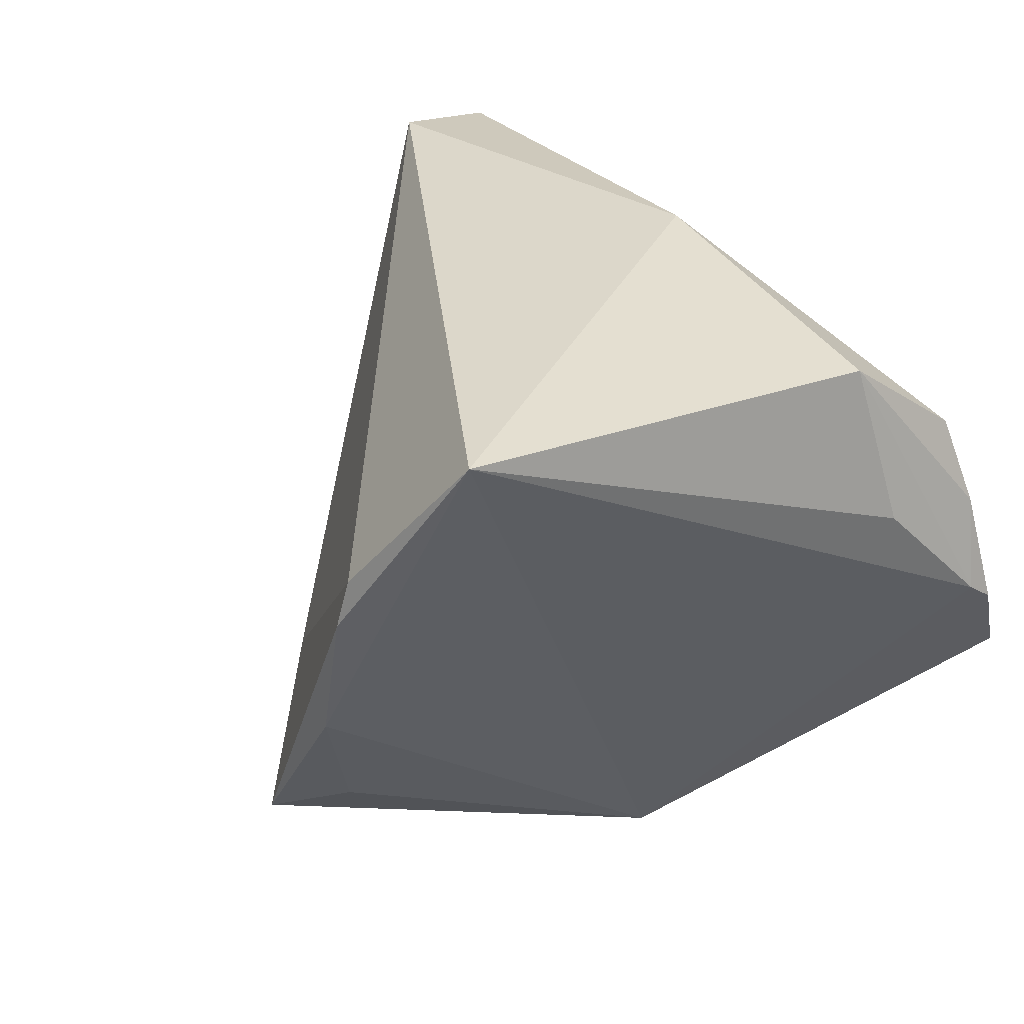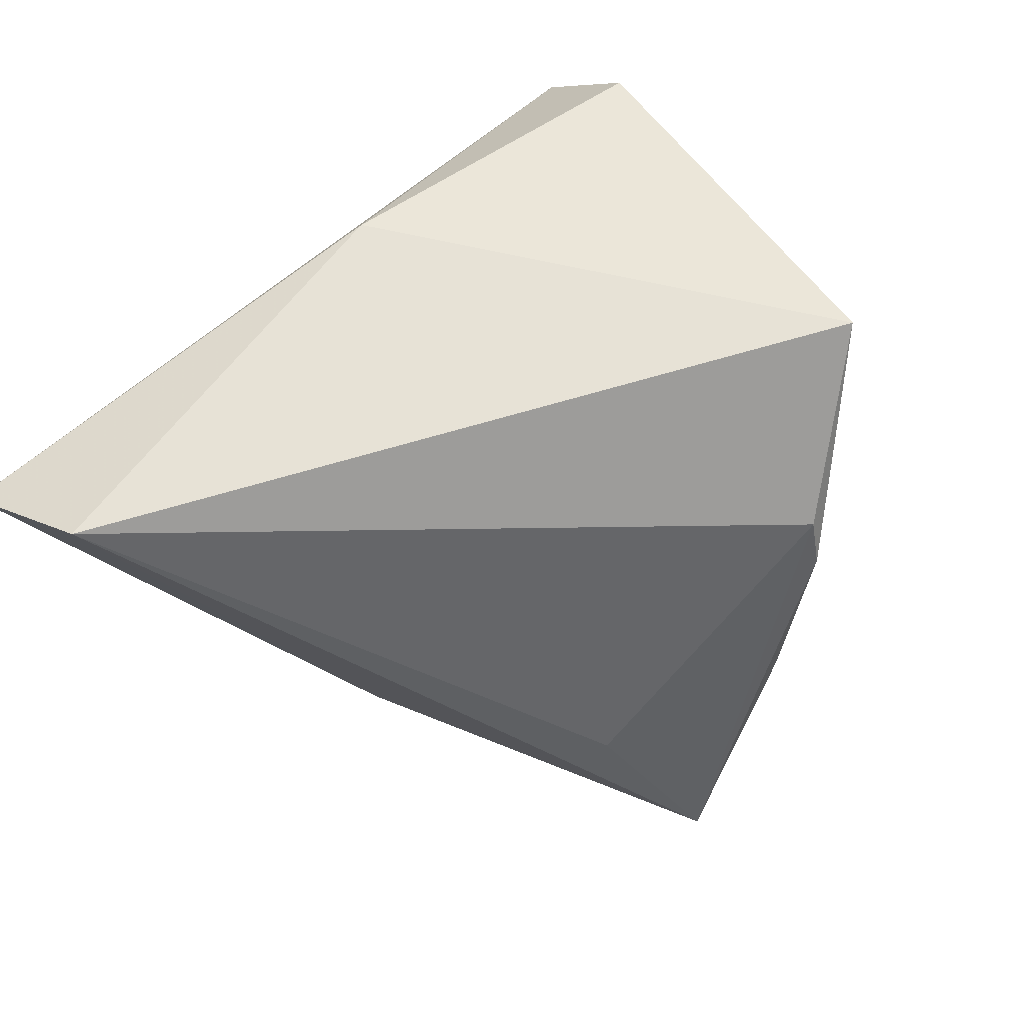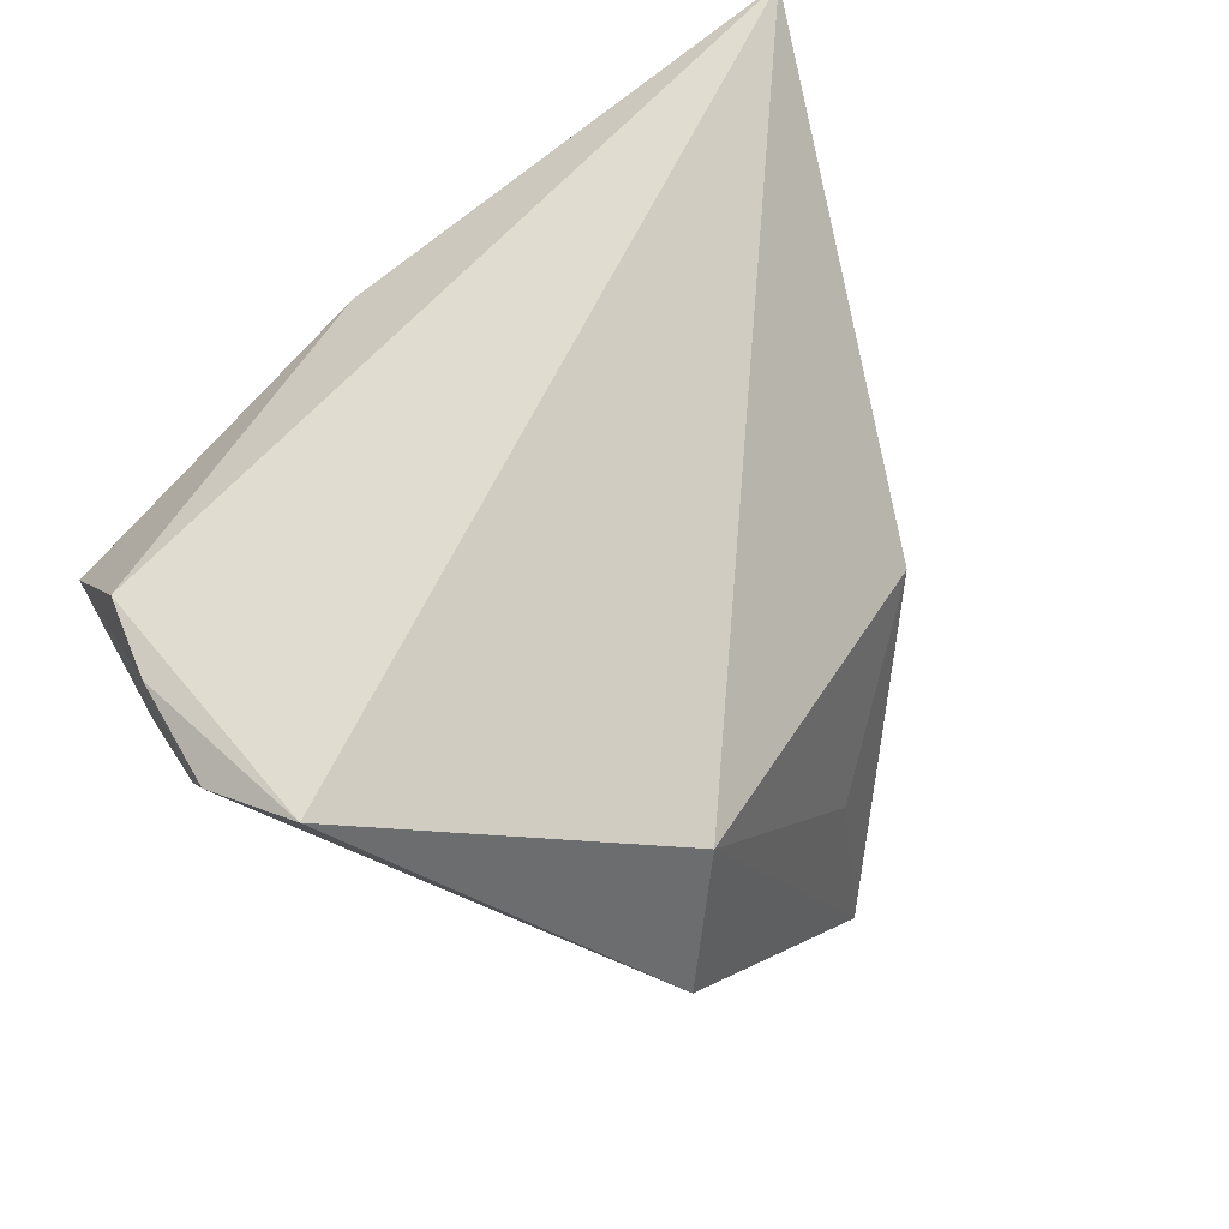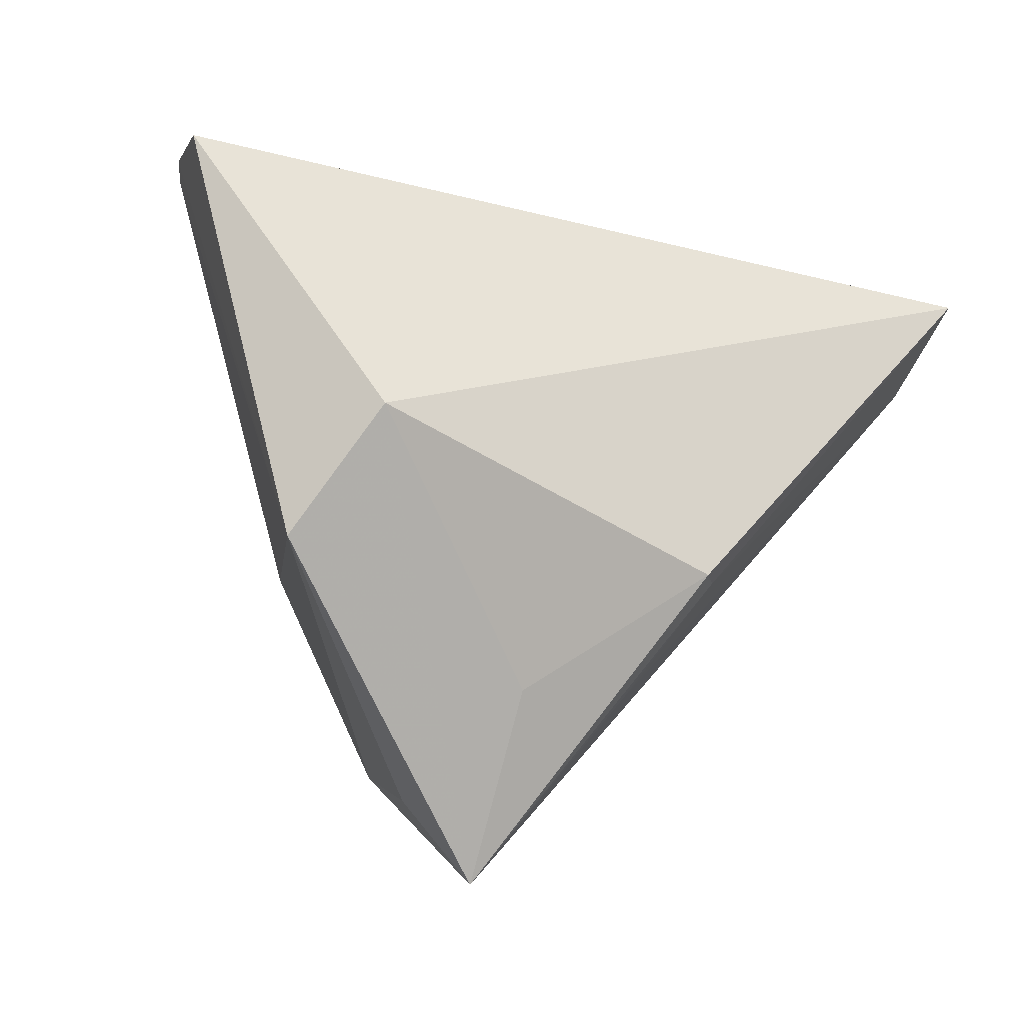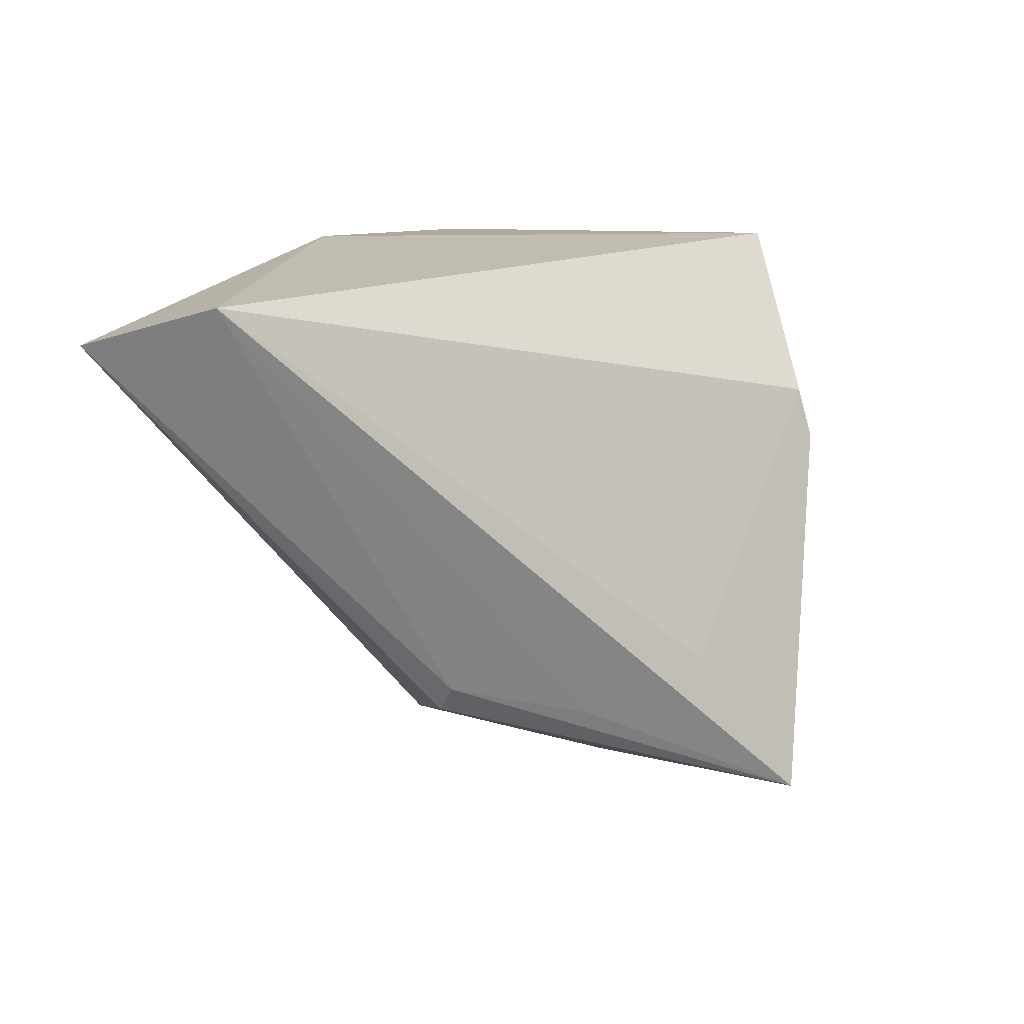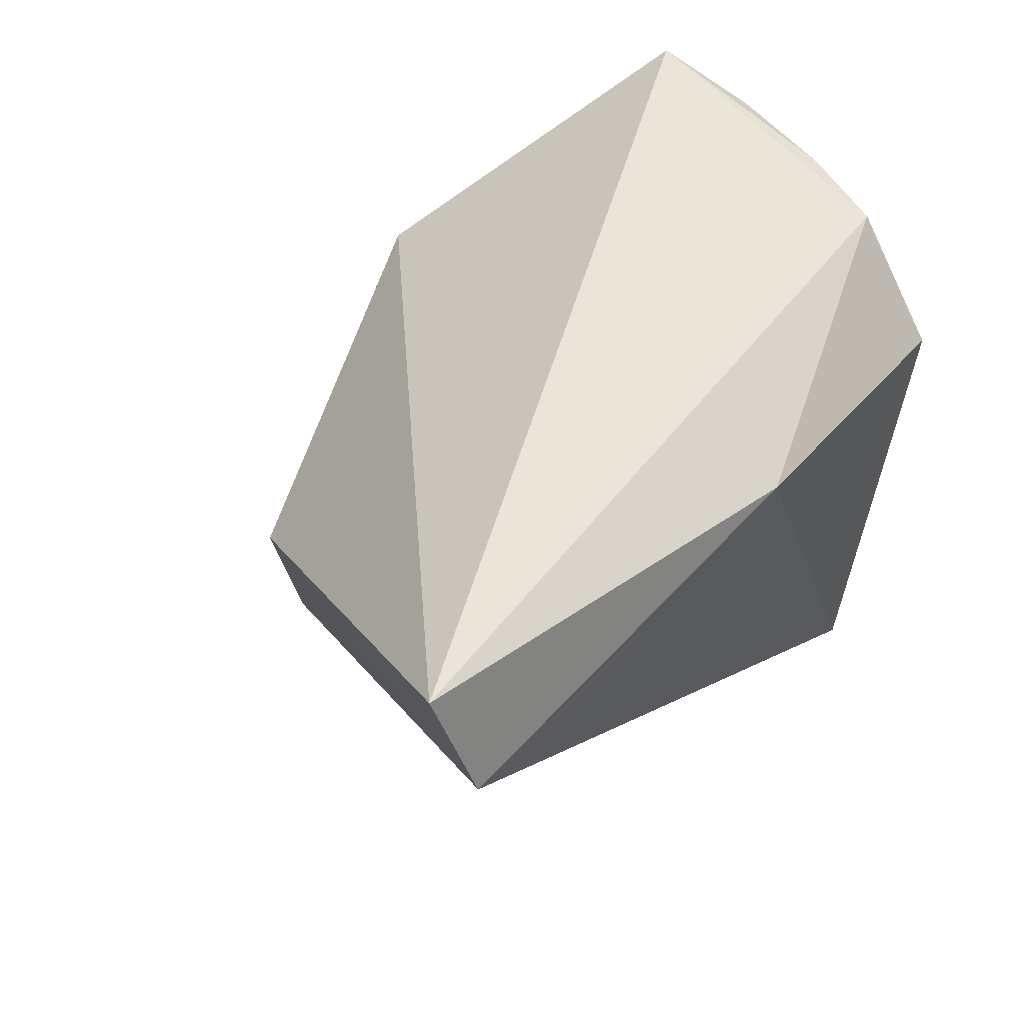
<metadata>
{"format":"obj","ext":"obj","renderer":"f3d","projection":"perspective","resolution":1024,"background":"white","views":[{"elev":36.8,"azim":50.1,"up":"+Z"},{"elev":55.1,"azim":-49.8,"up":"+Z"},{"elev":59.7,"azim":133.1,"up":"+Y"},{"elev":-74.2,"azim":164.5,"up":"+Z"},{"elev":8.9,"azim":-79.1,"up":"+Z"},{"elev":49.2,"azim":-56.2,"up":"+Y"}]}
</metadata>
<code>
v 0.04762 0.02452 -0.0007557
v 0.04401 0.02655 0.009951
v -0.02467 -0.01926 -0.02762
v 0.003339 -0.04426 -0.01508
v 0.02264 -0.03594 0.03158
v -0.03166 -0.00312 -0.02373
v -0.03034 -0.001351 -0.02659
v 0.00809 -0.04481 0.004601
v 0.0482 0.0276 -0.003283
v -0.004152 0.02051 0.03158
v -0.01125 -0.0443 -0.03969
v -0.05782 0.01779 0.02516
v -0.01827 -0.03287 -0.02138
v -0.0007053 -0.03849 -0.03308
v 0.00848 -0.04313 0.01075
v -0.0602 0.03307 0.02093
v 0.04284 0.01342 0.01268
v 0.03658 0.01149 0.03158
v 0.02148 -0.005693 -0.04186
v 0.01441 0.0119 -0.03769
v -0.01105 -0.0191 -0.03594
v 0.04584 0.03307 -0.01484
v 0.03947 0.02533 0.01995
f 15 5 12
f 23 22 16
f 1 5 19
f 19 5 4
f 11 7 21
f 20 22 19
f 20 21 7
f 16 22 20
f 20 7 16
f 19 11 20
f 11 21 20
f 13 11 15
f 15 12 13
f 13 12 11
f 6 7 11
f 16 7 6
f 6 12 16
f 10 5 18
f 10 12 5
f 16 12 10
f 10 23 16
f 18 23 10
f 18 5 17
f 17 1 18
f 5 1 17
f 19 22 9
f 9 1 19
f 8 5 15
f 8 4 5
f 15 11 8
f 11 4 8
f 14 11 19
f 19 4 14
f 14 4 11
f 11 12 3
f 3 6 11
f 12 6 3
f 1 9 2
f 2 23 18
f 18 1 2
f 22 23 2
f 2 9 22

</code>
